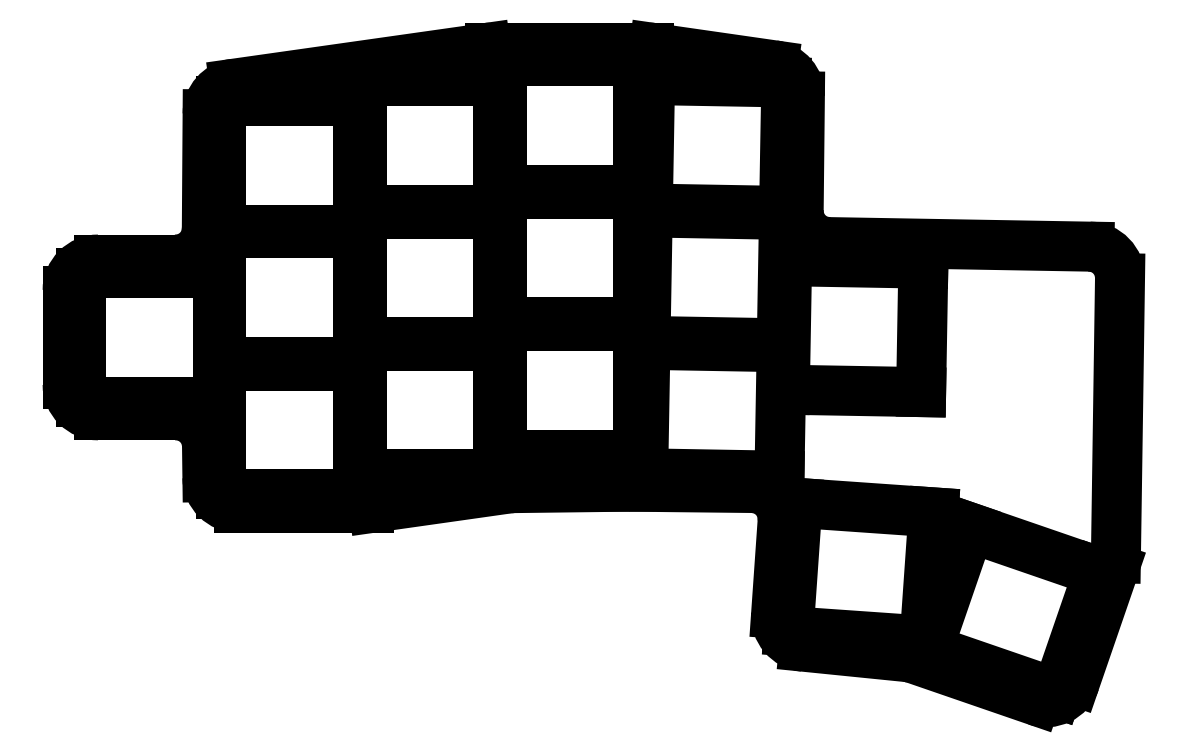
<metadata>
{"format":"dxf","ext":"dxf","renderer":"ezdxf+matplotlib","layout":"modelspace","background":"white","min_lineweight":24,"dpi":150}
</metadata>
<code>
0
SECTION
2
ENTITIES
0
LINE
8
0
10
163.4
20
-163
11
153.5
21
-163
0
LINE
8
0
10
149.5
20
-159
11
149.5
21
-147
0
LINE
8
0
10
153.5
20
-143
11
163.4
21
-143
0
LINE
8
0
10
167.4
20
-139
11
167.5
21
-124.3
0
LINE
8
0
10
170.9
20
-120.4
11
203.2
21
-115.8
0
LINE
8
0
10
203.8
20
-115.8
11
224.2
21
-115.8
0
LINE
8
0
10
224.8
20
-115.8
11
240.1
21
-118
0
LINE
8
0
10
243.5
20
-122
11
243.4
21
-136.7
0
LINE
8
0
10
247.3
20
-140.8
11
280.7
21
-141.3
0
LINE
8
0
10
284.6
20
-145.4
11
284.1
21
-181.4
0
LINE
8
0
10
283.9
20
-182.6
11
278.9
21
-197.1
0
LINE
8
0
10
273.8
20
-199.6
11
258.2
21
-194.2
0
LINE
8
0
10
257.3
20
-194
11
244.1
21
-192.7
0
LINE
8
0
10
240.5
20
-188.5
11
241.3
21
-176.6
0
LINE
8
0
10
237.4
20
-172.3
11
221.7
21
-172.2
0
LINE
8
0
10
221.6
20
-172.2
11
206.8
21
-172.3
0
LINE
8
0
10
206.2
20
-172.4
11
188.8
21
-174.9
0
LINE
8
0
10
188.2
20
-174.9
11
171.4
21
-174.9
0
LINE
8
0
10
167.5
20
-171
11
167.4
21
-166.9
0
ARC
8
0
10
153.5
20
-159
40
4
50
180
51
270
0
ARC
8
0
10
153.5
20
-147
40
4
50
90
51
180
0
ARC
8
0
10
163.4
20
-139
40
4
50
270
51
359.6
0
ARC
8
0
10
171.5
20
-124.4
40
4
50
98.06
51
179.6
0
ARC
8
0
10
203.8
20
-119.8
40
4
50
90
51
98.06
0
ARC
8
0
10
224.2
20
-119.8
40
4
50
81.82
51
90
0
ARC
8
0
10
239.5
20
-122
40
4
50
359.4
51
81.82
0
ARC
8
0
10
247.4
20
-136.8
40
4
50
179.4
51
269
0
ARC
8
0
10
280.6
20
-145.3
40
4
50
359.2
51
89
0
ARC
8
0
10
280.1
20
-181.3
40
4
50
341
51
359.2
0
ARC
8
0
10
275.1
20
-195.8
40
4
50
251
51
341
0
ARC
8
0
10
256.9
20
-198
40
4
50
71
51
84.25
0
ARC
8
0
10
244.5
20
-188.7
40
4
50
176
51
264.2
0
ARC
8
0
10
237.3
20
-176.3
40
4
50
356
51
89.39
0
ARC
8
0
10
221.6
20
-176.2
40
4
50
89.39
51
90.7
0
ARC
8
0
10
206.8
20
-176.3
40
4
50
90.7
51
98.06
0
ARC
8
0
10
188.2
20
-170.9
40
4
50
270
51
278.1
0
ARC
8
0
10
171.4
20
-170.9
40
4
50
180.7
51
270
0
ARC
8
0
10
163.4
20
-167
40
4
50
0.7222
51
90
0
LINE
8
0
10
151.2
20
-161.2
11
168.8
21
-161.2
0
LINE
8
0
10
168.8
20
-161.2
11
168.8
21
-144.8
0
LINE
8
0
10
168.8
20
-144.8
11
151.2
21
-144.8
0
LINE
8
0
10
151.2
20
-144.8
11
151.2
21
-161.2
0
LINE
8
0
10
169.2
20
-173.2
11
186.8
21
-173.2
0
LINE
8
0
10
186.8
20
-173.2
11
186.8
21
-156.7
0
LINE
8
0
10
186.8
20
-156.7
11
169.2
21
-156.7
0
LINE
8
0
10
169.2
20
-156.7
11
169.2
21
-173.2
0
LINE
8
0
10
169.2
20
-156.2
11
186.8
21
-156.2
0
LINE
8
0
10
186.8
20
-156.2
11
186.8
21
-139.7
0
LINE
8
0
10
186.8
20
-139.7
11
169.2
21
-139.7
0
LINE
8
0
10
169.2
20
-139.7
11
169.2
21
-156.2
0
LINE
8
0
10
169.2
20
-139.2
11
186.8
21
-139.2
0
LINE
8
0
10
186.8
20
-139.2
11
186.8
21
-122.7
0
LINE
8
0
10
186.8
20
-122.7
11
169.2
21
-122.7
0
LINE
8
0
10
169.2
20
-122.7
11
169.2
21
-139.2
0
LINE
8
0
10
187.2
20
-170.6
11
204.8
21
-170.6
0
LINE
8
0
10
204.8
20
-170.6
11
204.8
21
-154.1
0
LINE
8
0
10
204.8
20
-154.1
11
187.2
21
-154.1
0
LINE
8
0
10
187.2
20
-154.1
11
187.2
21
-170.6
0
LINE
8
0
10
187.2
20
-153.6
11
204.8
21
-153.6
0
LINE
8
0
10
204.8
20
-153.6
11
204.8
21
-137.1
0
LINE
8
0
10
204.8
20
-137.1
11
187.2
21
-137.1
0
LINE
8
0
10
187.2
20
-137.1
11
187.2
21
-153.6
0
LINE
8
0
10
187.2
20
-136.6
11
204.8
21
-136.6
0
LINE
8
0
10
204.8
20
-136.6
11
204.8
21
-120.1
0
LINE
8
0
10
204.8
20
-120.1
11
187.2
21
-120.1
0
LINE
8
0
10
187.2
20
-120.1
11
187.2
21
-136.6
0
LINE
8
0
10
205.2
20
-168.1
11
222.8
21
-168.1
0
LINE
8
0
10
222.8
20
-168.1
11
222.8
21
-151.6
0
LINE
8
0
10
222.8
20
-151.6
11
205.2
21
-151.6
0
LINE
8
0
10
205.2
20
-151.6
11
205.2
21
-168.1
0
LINE
8
0
10
205.2
20
-151.1
11
222.8
21
-151.1
0
LINE
8
0
10
222.8
20
-151.1
11
222.8
21
-134.6
0
LINE
8
0
10
222.8
20
-134.6
11
205.2
21
-134.6
0
LINE
8
0
10
205.2
20
-134.6
11
205.2
21
-151.1
0
LINE
8
0
10
205.2
20
-134.1
11
222.8
21
-134.1
0
LINE
8
0
10
222.8
20
-134.1
11
222.8
21
-117.5
0
LINE
8
0
10
222.8
20
-117.5
11
205.2
21
-117.5
0
LINE
8
0
10
205.2
20
-117.5
11
205.2
21
-134.1
0
LINE
8
0
10
223.4
20
-170.4
11
240.9
21
-170.8
0
LINE
8
0
10
240.9
20
-170.8
11
241.2
21
-154.3
0
LINE
8
0
10
241.2
20
-154.3
11
223.7
21
-153.9
0
LINE
8
0
10
223.7
20
-153.9
11
223.4
21
-170.4
0
LINE
8
0
10
223.7
20
-153.4
11
241.2
21
-153.8
0
LINE
8
0
10
241.2
20
-153.8
11
241.5
21
-137.3
0
LINE
8
0
10
241.5
20
-137.3
11
224
21
-137
0
LINE
8
0
10
224
20
-137
11
223.7
21
-153.4
0
LINE
8
0
10
224
20
-136.5
11
241.5
21
-136.8
0
LINE
8
0
10
241.5
20
-136.8
11
241.8
21
-120.3
0
LINE
8
0
10
241.8
20
-120.3
11
224.3
21
-120
0
LINE
8
0
10
224.3
20
-120
11
224
21
-136.5
0
LINE
8
0
10
241.6
20
-159.7
11
259.1
21
-160
0
LINE
8
0
10
259.1
20
-160
11
259.4
21
-143.5
0
LINE
8
0
10
259.4
20
-143.5
11
241.9
21
-143.2
0
LINE
8
0
10
241.9
20
-143.2
11
241.6
21
-159.7
0
LINE
8
0
10
242.1
20
-190.7
11
259.5
21
-191.9
0
LINE
8
0
10
259.5
20
-191.9
11
260.7
21
-175.5
0
LINE
8
0
10
260.7
20
-175.5
11
243.2
21
-174.2
0
LINE
8
0
10
243.2
20
-174.2
11
242.1
21
-190.7
0
LINE
8
0
10
260
20
-193
11
276.5
21
-198.7
0
LINE
8
0
10
276.5
20
-198.7
11
281.9
21
-183.1
0
LINE
8
0
10
281.9
20
-183.1
11
265.3
21
-177.4
0
LINE
8
0
10
265.3
20
-177.4
11
260
21
-193
0
ENDSEC
0
EOF

</code>
